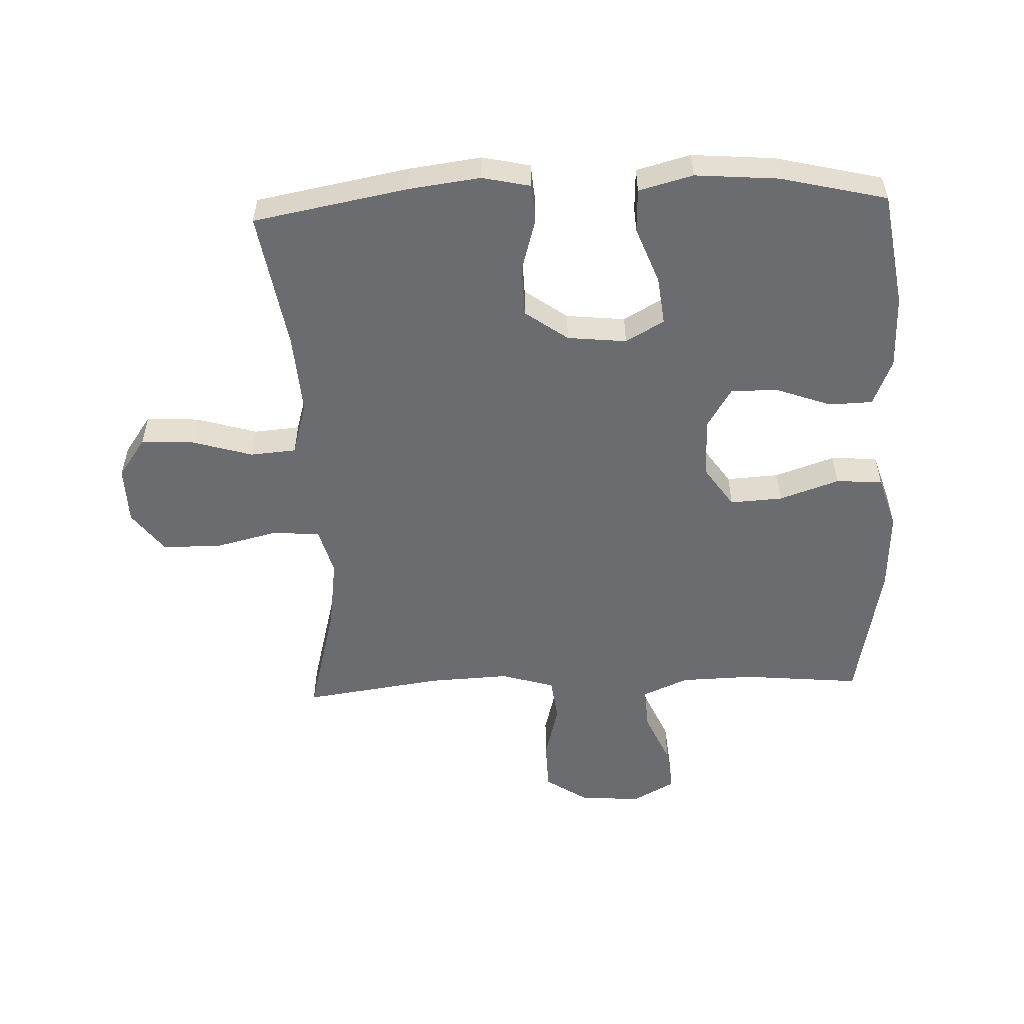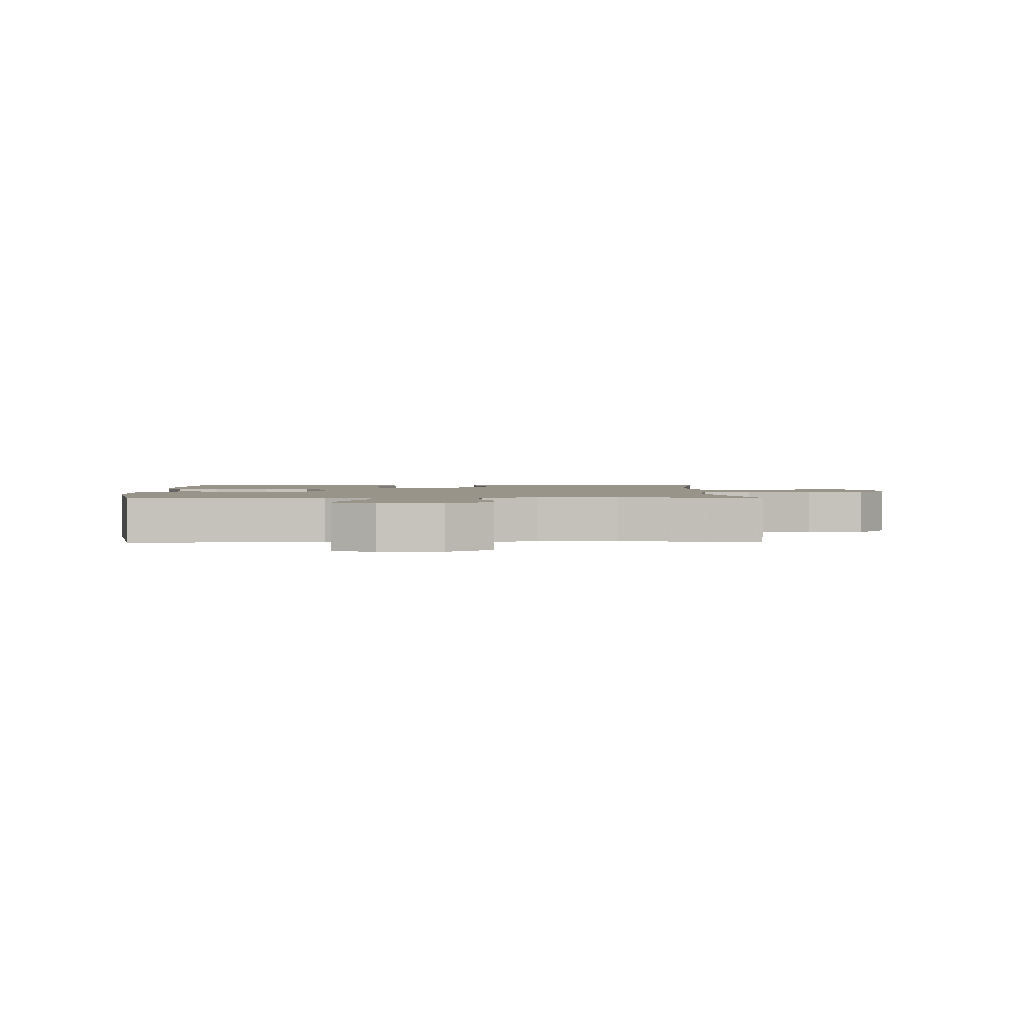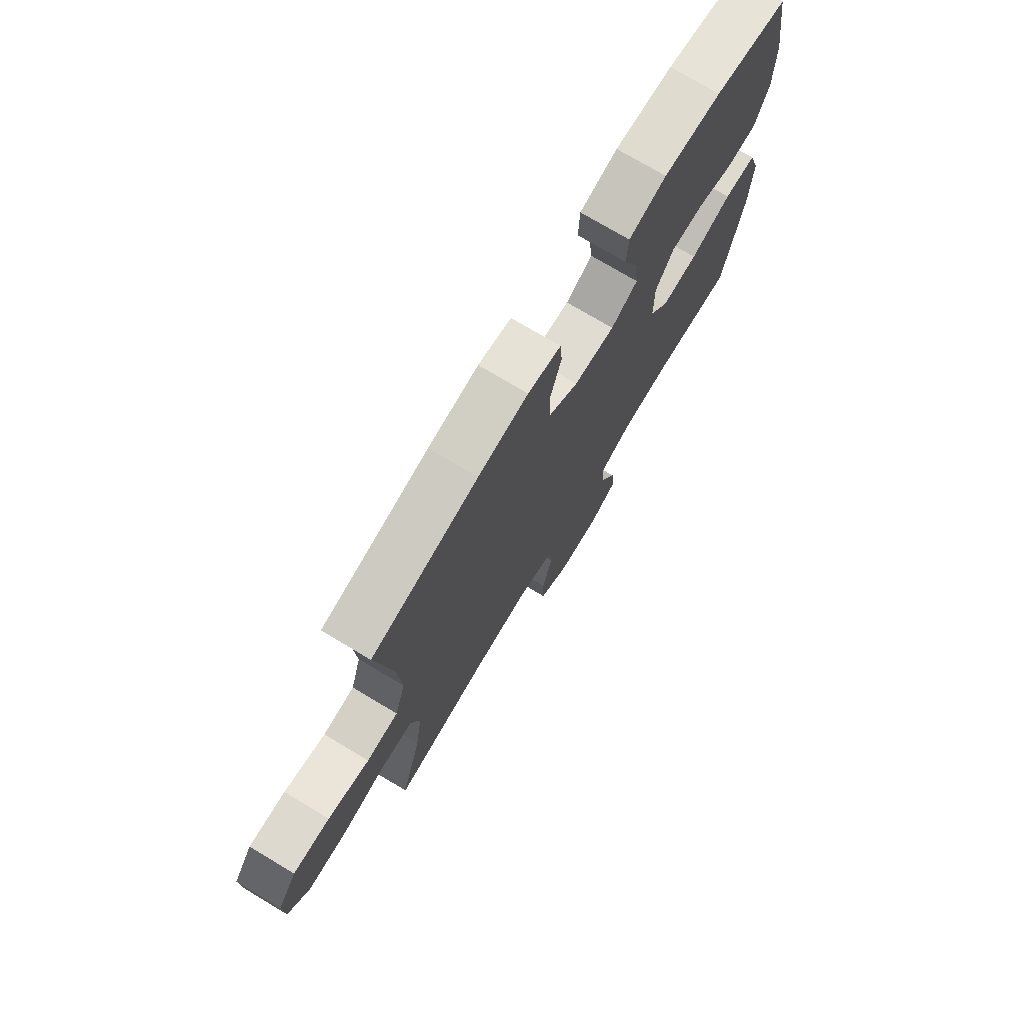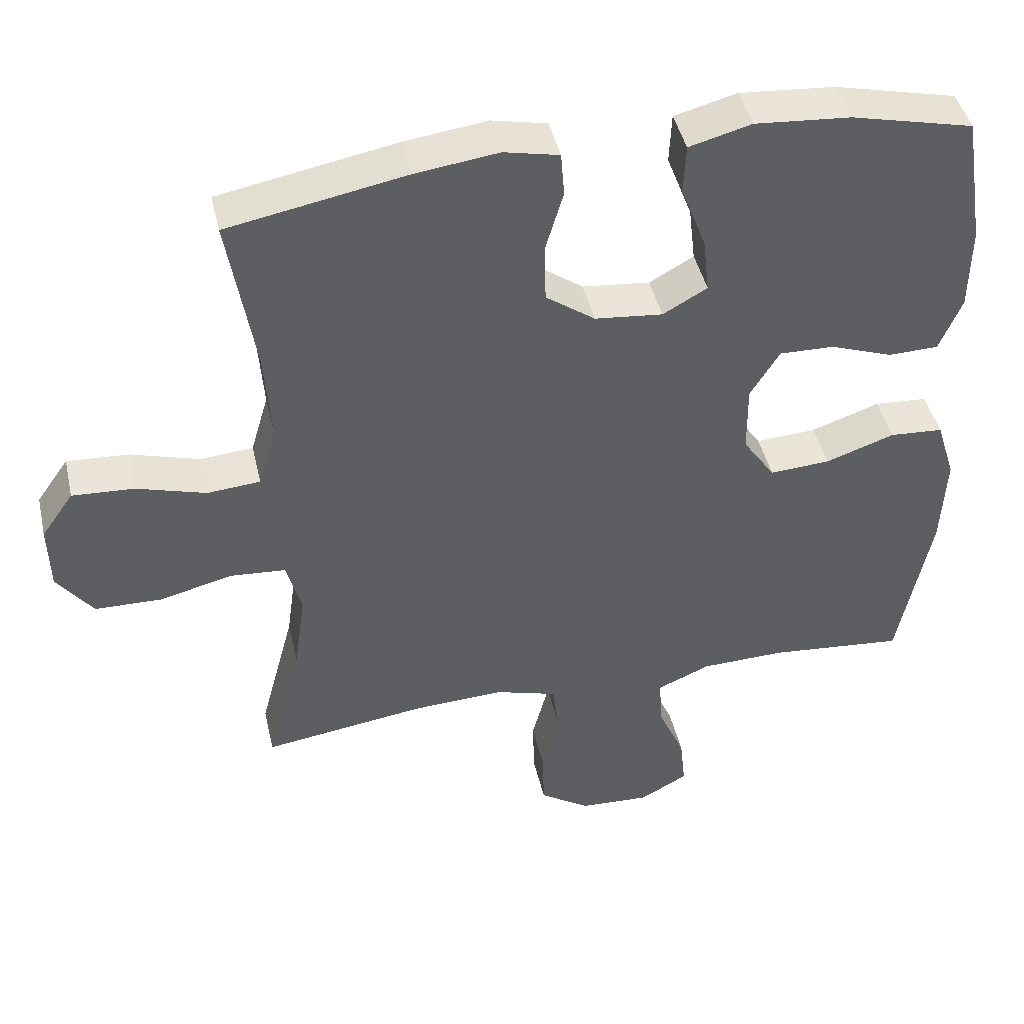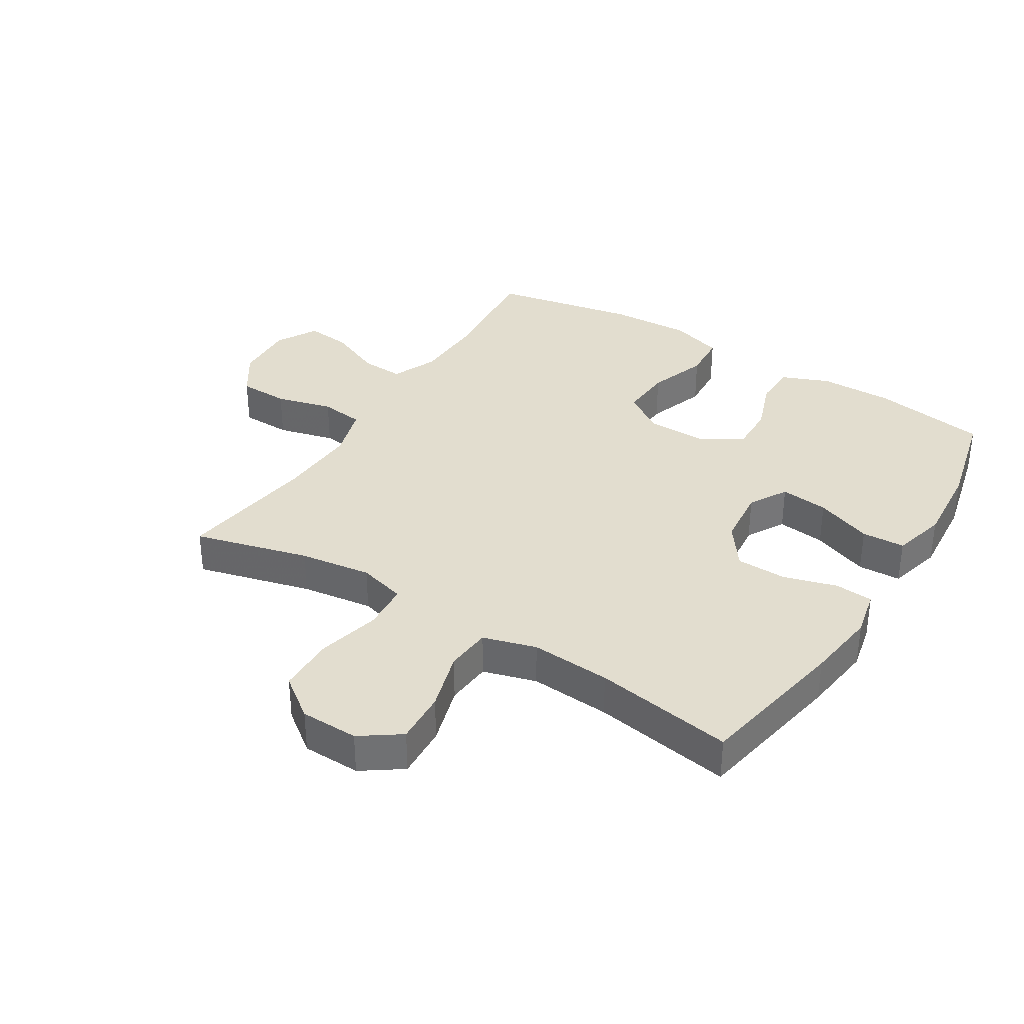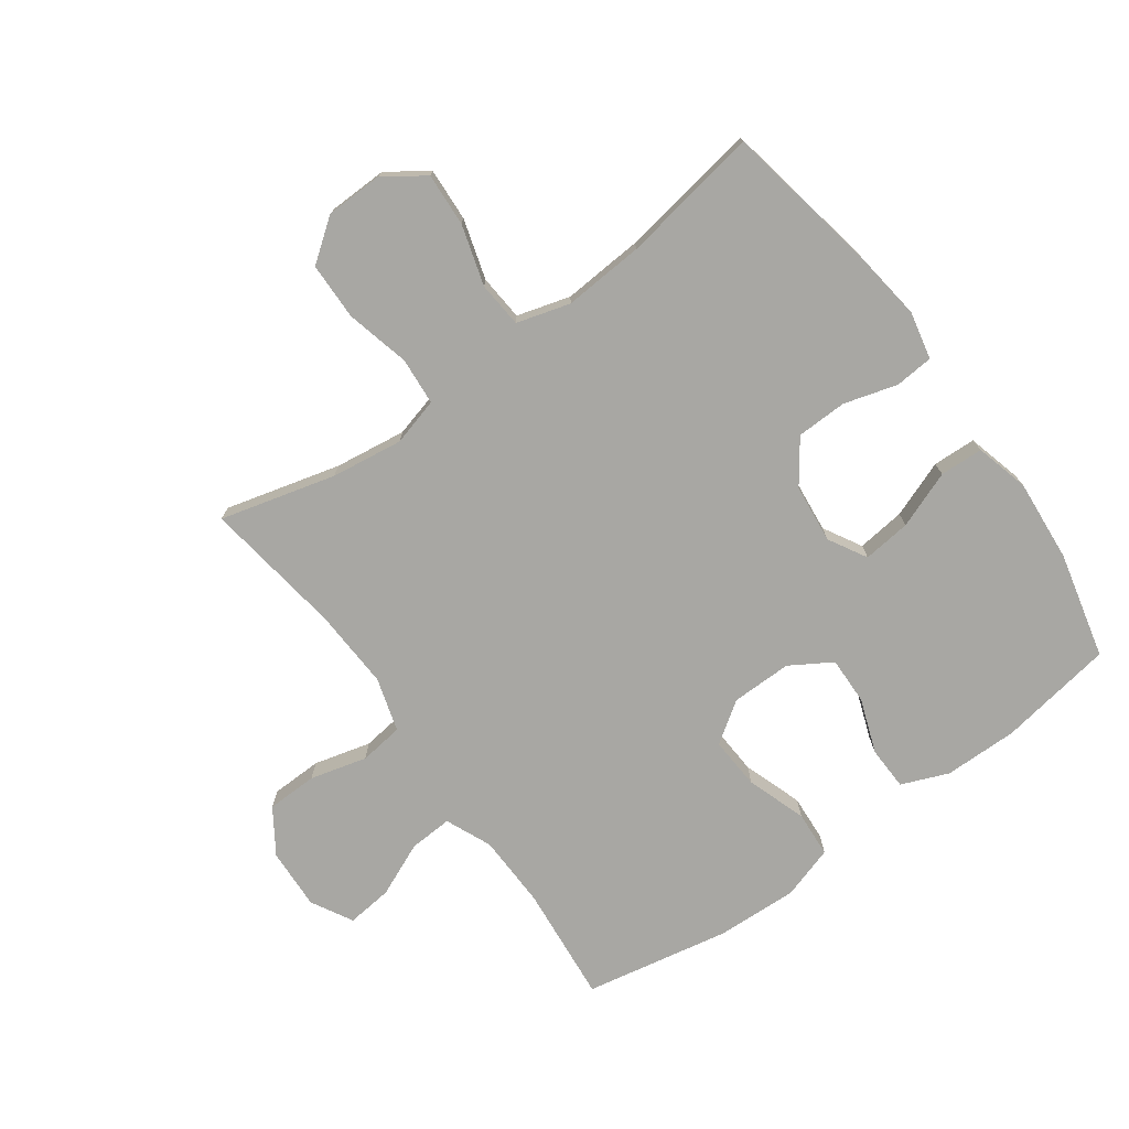
<metadata>
{"format":"obj","ext":"obj","renderer":"f3d","projection":"perspective","resolution":1024,"background":"white","views":[{"elev":-53.7,"azim":2.3,"up":"+Y"},{"elev":1.9,"azim":178.3,"up":"+Y"},{"elev":74.8,"azim":-59.1,"up":"+Z"},{"elev":44.4,"azim":-12.8,"up":"+Z"},{"elev":35.0,"azim":-58.1,"up":"+Y"},{"elev":-74.5,"azim":-54.1,"up":"+Y"}]}
</metadata>
<code>
v 0.5 0.07 0.5
v 0.53 0.07 0.313
v 0.529 0.07 0.194
v 0.498 0.07 0.118
v 0.428 0.07 0.116
v 0.34 0.07 0.148
v 0.263 0.07 0.15
v 0.222 0.07 0.083
v 0.223 0.07 -0.015
v 0.268 0.07 -0.081
v 0.353 0.07 -0.076
v 0.449 0.07 -0.043
v 0.524 0.07 -0.048
v 0.551 0.07 -0.134
v 0.545 0.07 -0.266
v 0.5 0.07 -0.5
v 0.31 0.07 -0.482
v 0.191 0.07 -0.485
v 0.117 0.07 -0.517
v 0.121 0.07 -0.587
v 0.159 0.07 -0.674
v 0.167 0.07 -0.748
v 0.1 0.07 -0.785
v 0.001 0.07 -0.78
v -0.07 0.07 -0.733
v -0.072 0.07 -0.651
v -0.048 0.07 -0.559
v -0.057 0.07 -0.488
v -0.144 0.07 -0.462
v -0.274 0.07 -0.468
v -0.5 0.07 -0.5
v -0.451 0.07 -0.314
v -0.435 0.07 -0.198
v -0.456 0.07 -0.121
v -0.533 0.07 -0.115
v -0.636 0.07 -0.14
v -0.729 0.07 -0.138
v -0.779 0.07 -0.071
v -0.781 0.07 0.023
v -0.736 0.07 0.087
v -0.65 0.07 0.082
v -0.553 0.07 0.053
v -0.479 0.07 0.059
v -0.454 0.07 0.145
v -0.463 0.07 0.275
v -0.5 0.07 0.5
v -0.252 0.07 0.546
v -0.136 0.07 0.561
v -0.059 0.07 0.544
v -0.054 0.07 0.482
v -0.079 0.07 0.396
v -0.077 0.07 0.314
v -0.008 0.07 0.264
v 0.087 0.07 0.254
v 0.149 0.07 0.289
v 0.14 0.07 0.367
v 0.105 0.07 0.459
v 0.108 0.07 0.529
v 0.195 0.07 0.552
v 0.329 0.07 0.541
v 0.5 0 0.5
v 0.53 0 0.313
v 0.529 0 0.194
v 0.498 0 0.118
v 0.428 0 0.116
v 0.34 0 0.148
v 0.263 0 0.15
v 0.222 0 0.083
v 0.223 0 -0.015
v 0.268 0 -0.081
v 0.353 0 -0.076
v 0.449 0 -0.043
v 0.524 0 -0.048
v 0.551 0 -0.134
v 0.545 0 -0.266
v 0.5 0 -0.5
v 0.31 0 -0.482
v 0.191 0 -0.485
v 0.117 0 -0.517
v 0.121 0 -0.587
v 0.159 0 -0.674
v 0.167 0 -0.748
v 0.1 0 -0.785
v 0.001 0 -0.78
v -0.07 0 -0.733
v -0.072 0 -0.651
v -0.048 0 -0.559
v -0.057 0 -0.488
v -0.144 0 -0.462
v -0.274 0 -0.468
v -0.5 0 -0.5
v -0.451 0 -0.314
v -0.435 0 -0.198
v -0.456 0 -0.121
v -0.533 0 -0.115
v -0.636 0 -0.14
v -0.729 0 -0.138
v -0.779 0 -0.071
v -0.781 0 0.023
v -0.736 0 0.087
v -0.65 0 0.082
v -0.553 0 0.053
v -0.479 0 0.059
v -0.454 0 0.145
v -0.463 0 0.275
v -0.5 0 0.5
v -0.252 0 0.546
v -0.136 0 0.561
v -0.059 0 0.544
v -0.054 0 0.482
v -0.079 0 0.396
v -0.077 0 0.314
v -0.008 0 0.264
v 0.087 0 0.254
v 0.149 0 0.289
v 0.14 0 0.367
v 0.105 0 0.459
v 0.108 0 0.529
v 0.195 0 0.552
v 0.329 0 0.541
f 56 57 58 59
f 55 56 59 60
f 48 49 50 51
f 48 51 52
f 45 46 47 48
f 44 45 48 52
f 43 44 52 53
f 39 40 41 42
f 39 42 43
f 38 39 43
f 35 36 37 38
f 34 35 38 43
f 33 34 43 53
f 30 31 32
f 29 30 32 33
f 28 29 33 53
f 24 25 26 27
f 20 21 22 23
f 19 20 23 24
f 14 15 16 17
f 14 17 18
f 11 12 13 14
f 10 11 14 18
f 9 10 18 19
f 3 4 5 6
f 3 6 7
f 2 3 7
f 55 60 1 2
f 54 55 2 7
f 53 54 7 8
f 24 27 28 53
f 19 24 53
f 8 9 19 53
f 119 118 117 116
f 120 119 116 115
f 111 110 109 108
f 112 111 108
f 108 107 106 105
f 112 108 105 104
f 113 112 104 103
f 102 101 100 99
f 103 102 99
f 103 99 98
f 98 97 96 95
f 103 98 95 94
f 113 103 94 93
f 92 91 90
f 93 92 90 89
f 113 93 89 88
f 87 86 85 84
f 83 82 81 80
f 84 83 80 79
f 77 76 75 74
f 78 77 74
f 74 73 72 71
f 78 74 71 70
f 79 78 70 69
f 66 65 64 63
f 67 66 63
f 67 63 62
f 62 61 120 115
f 67 62 115 114
f 68 67 114 113
f 113 88 87 84
f 113 84 79
f 113 79 69 68
f 1 61 62 2
f 2 62 63 3
f 3 63 64 4
f 4 64 65 5
f 5 65 66 6
f 6 66 67 7
f 7 67 68 8
f 8 68 69 9
f 9 69 70 10
f 10 70 71 11
f 11 71 72 12
f 12 72 73 13
f 13 73 74 14
f 14 74 75 15
f 15 75 76 16
f 16 76 77 17
f 17 77 78 18
f 18 78 79 19
f 19 79 80 20
f 20 80 81 21
f 21 81 82 22
f 22 82 83 23
f 23 83 84 24
f 24 84 85 25
f 25 85 86 26
f 26 86 87 27
f 27 87 88 28
f 28 88 89 29
f 29 89 90 30
f 30 90 91 31
f 31 91 92 32
f 32 92 93 33
f 33 93 94 34
f 34 94 95 35
f 35 95 96 36
f 36 96 97 37
f 37 97 98 38
f 38 98 99 39
f 39 99 100 40
f 40 100 101 41
f 41 101 102 42
f 42 102 103 43
f 43 103 104 44
f 44 104 105 45
f 45 105 106 46
f 46 106 107 47
f 47 107 108 48
f 48 108 109 49
f 49 109 110 50
f 50 110 111 51
f 51 111 112 52
f 52 112 113 53
f 53 113 114 54
f 54 114 115 55
f 55 115 116 56
f 56 116 117 57
f 57 117 118 58
f 58 118 119 59
f 59 119 120 60
f 60 120 61 1

</code>
